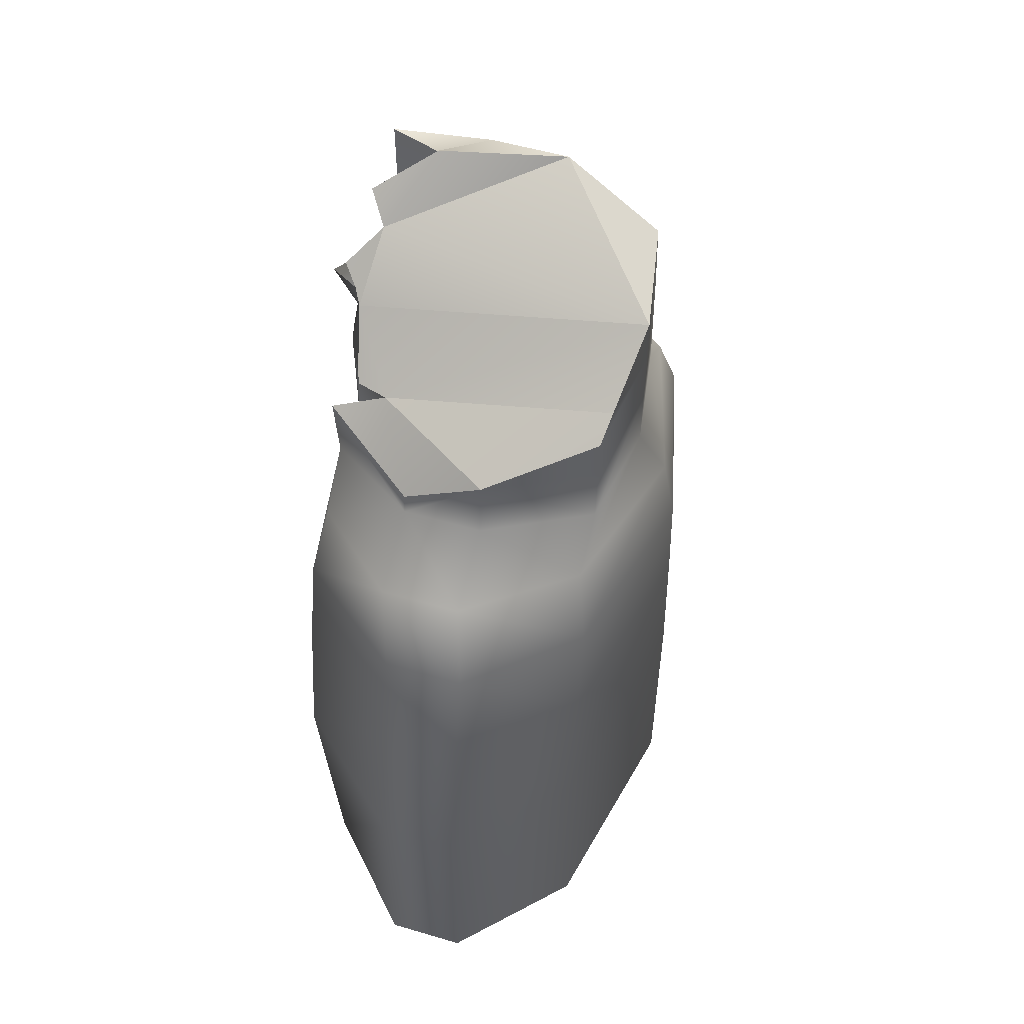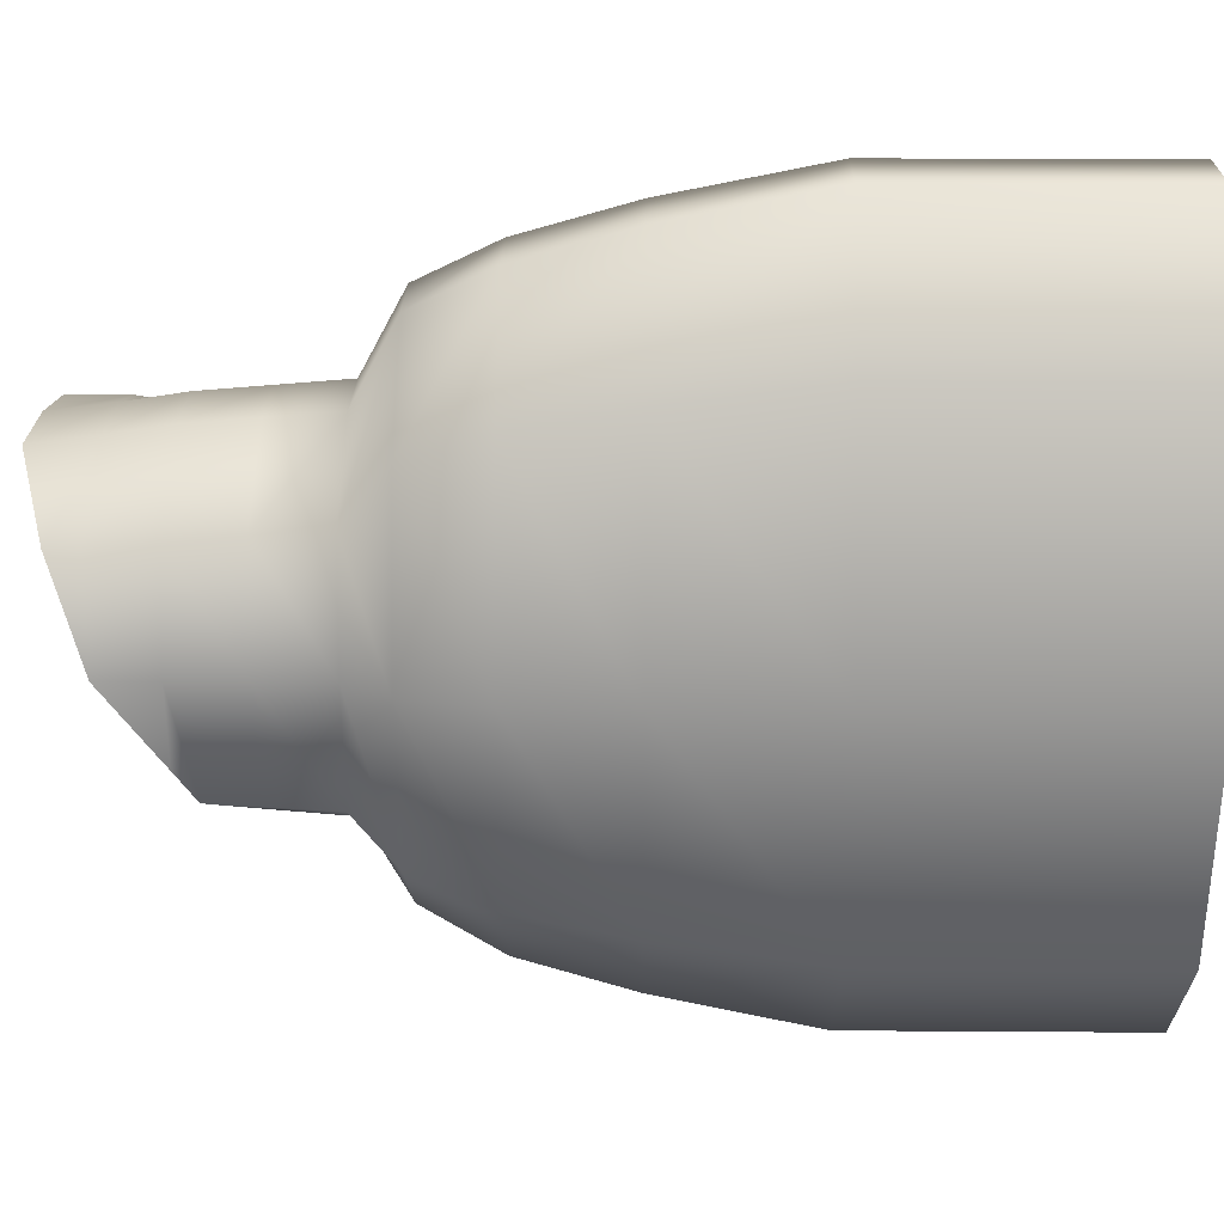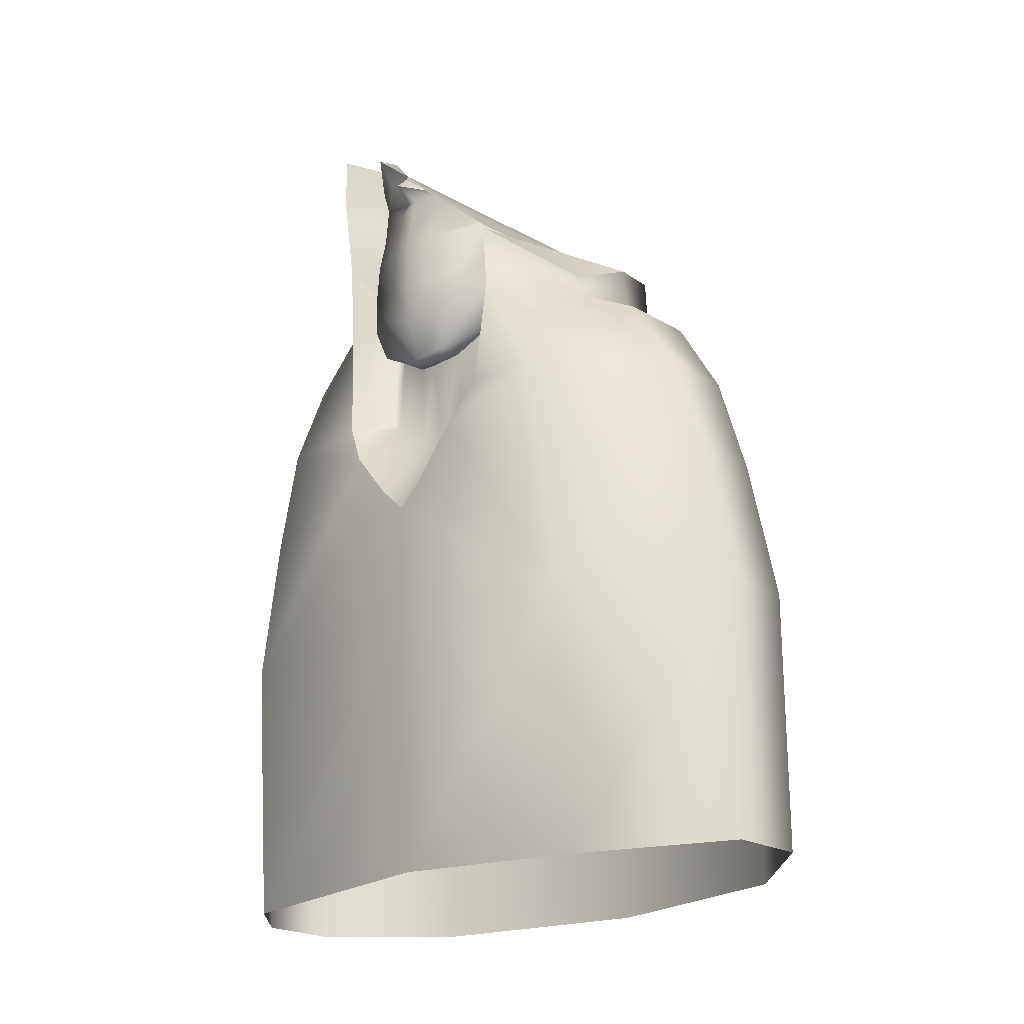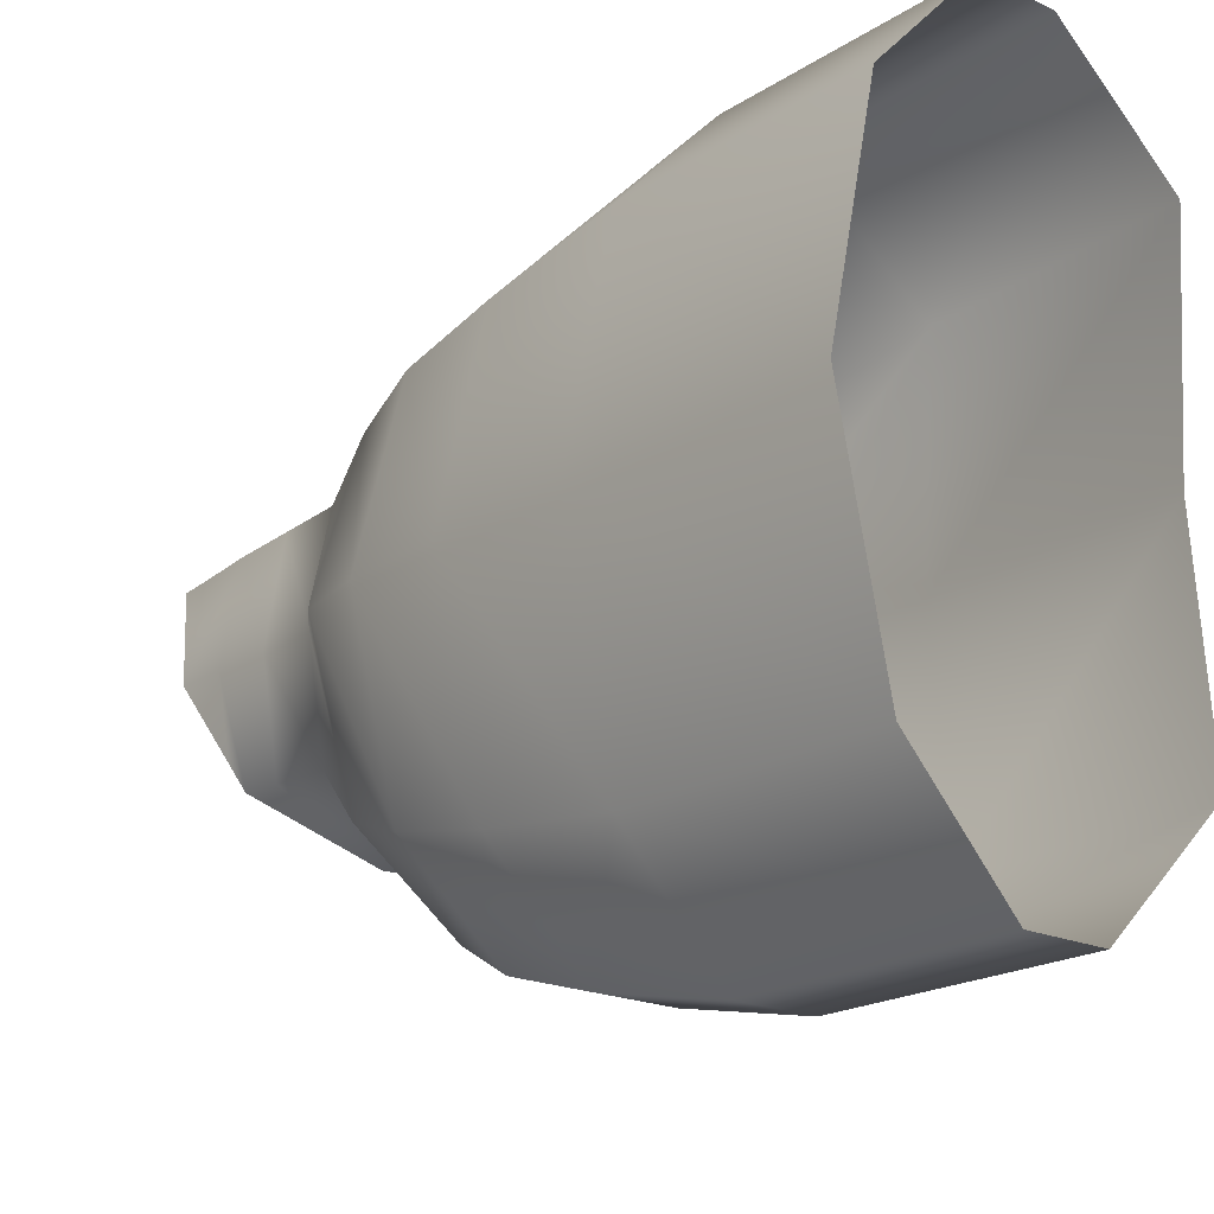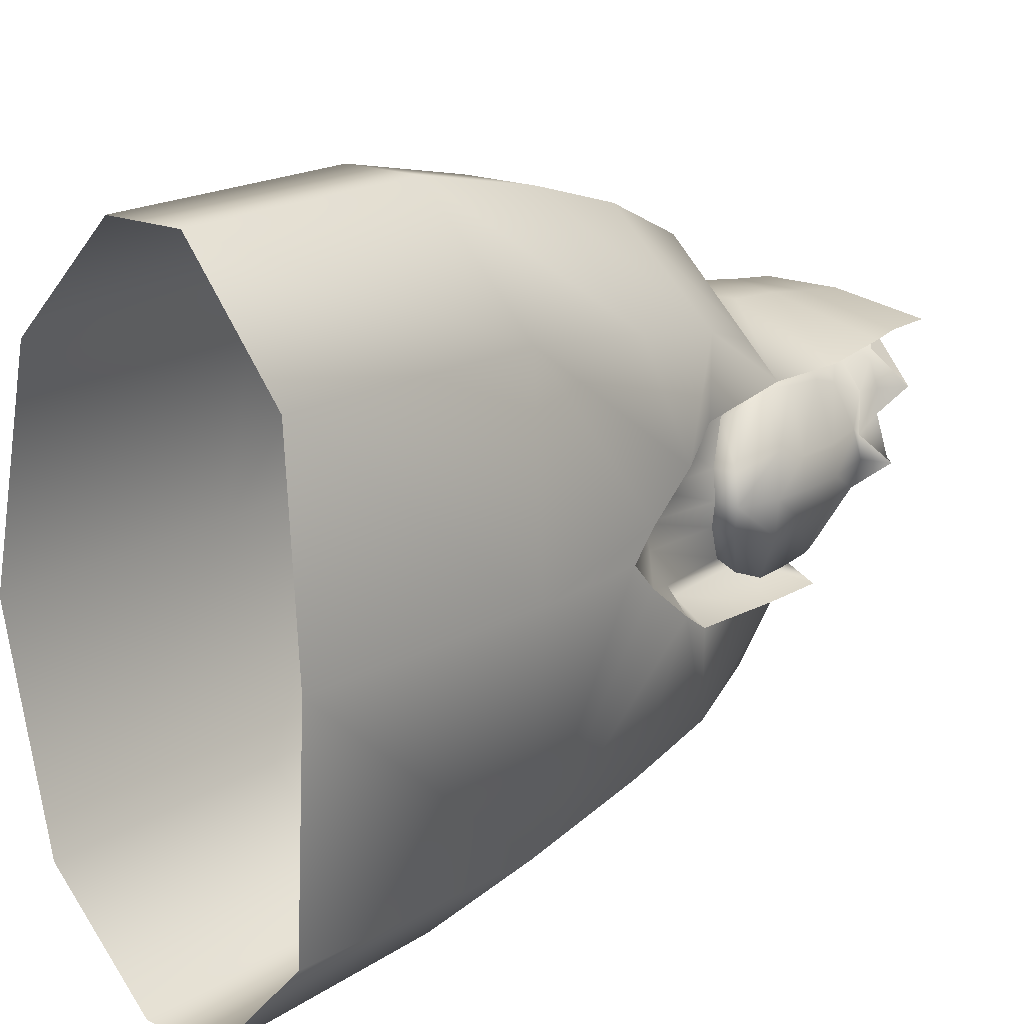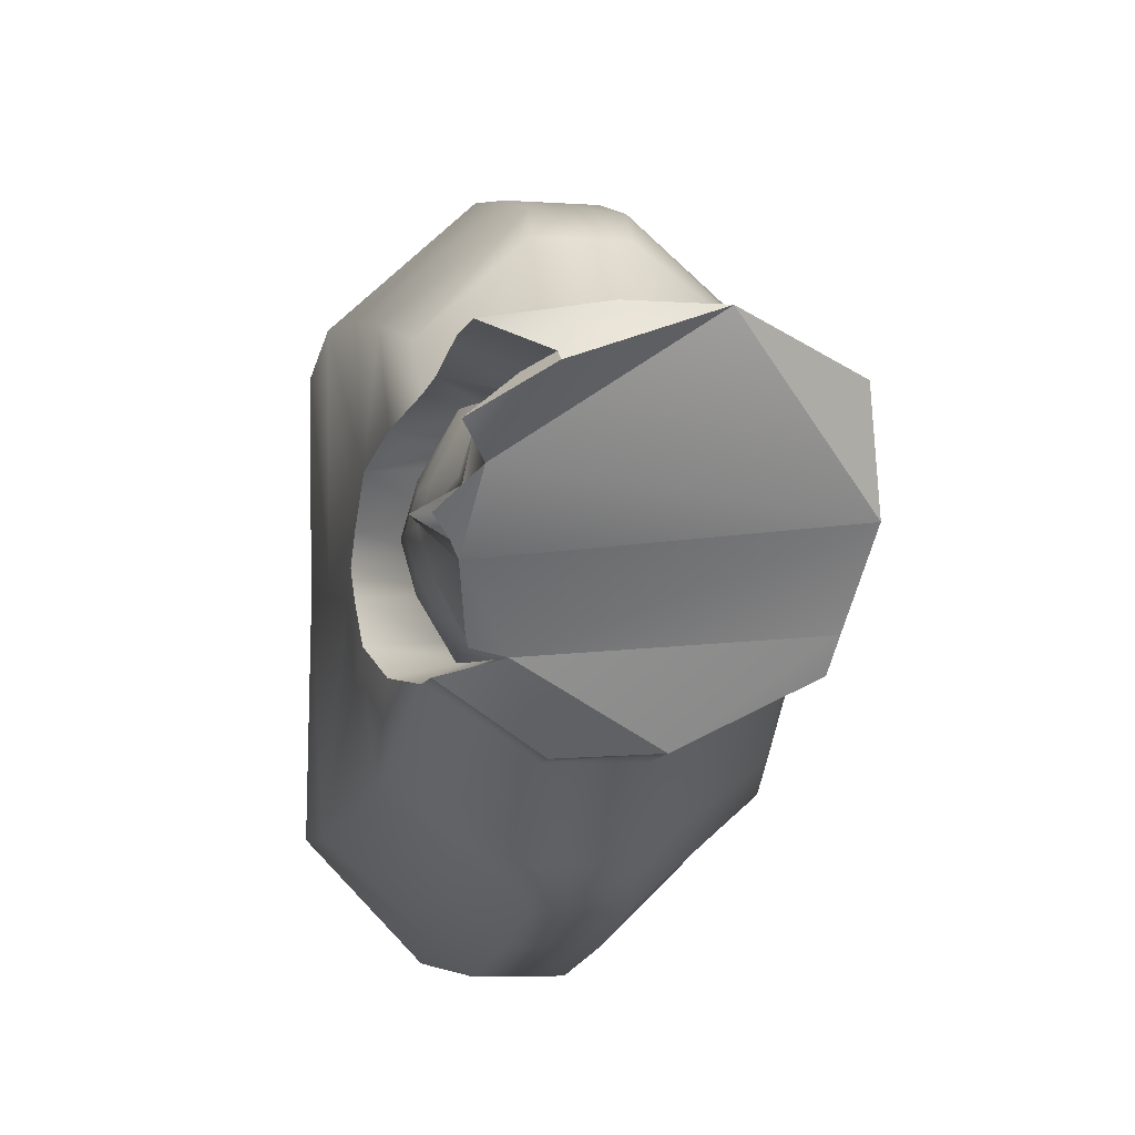
<metadata>
{"format":"obj","ext":"obj","renderer":"f3d","projection":"perspective","resolution":1024,"background":"white","views":[{"elev":54.4,"azim":-162.7,"up":"+Y"},{"elev":21.5,"azim":-89.3,"up":"+Z"},{"elev":-21.7,"azim":133.5,"up":"+Y"},{"elev":-19.9,"azim":-40.5,"up":"+Z"},{"elev":18.5,"azim":39.1,"up":"+Z"},{"elev":-5.5,"azim":167.3,"up":"+Z"}]}
</metadata>
<code>
o statue_b_Cube.001
v -0.2694 0.855 -0.08668
v 0.05023 0.8716 -0.03388
v 0.06294 0.8095 -0.03388
v 0.03112 0.7689 -0.1023
v 0.06294 0.7462 -0.03388
v -0.003134 0.7955 -0.1065
v 0.02189 0.6893 -0.08931
v 0.041 0.6566 -0.03388
v -0.002817 0.6897 -0.07931
v 0.01112 0.6582 -0.03261
v 0.04234 0.8947 0.07019
v 0.01826 0.953 0.1039
v 0.09281 0.8838 0
v 0.05023 0.8838 0.0243
v 0.06481 0.9604 0.06568
v -0.264 0.9507 0.1081
v -0.003134 0.9122 0.1106
v -0.003134 0.9906 0.1148
v -0.264 0.8328 -0.1189
v 0.0278 0.9372 0.09606
v 0.04141 0.9328 0.06568
v -0.003134 0.9372 0.1148
v 0.03112 0.8579 0.08704
v 0.05955 0.8737 0
v 0.05023 0.8716 0.03388
v -0.003134 0.8863 0.097
v 0.03112 0.821 0.0979
v 0.07226 0.8041 0
v 0.06294 0.8095 0.03388
v -0.003134 0.8554 0.1033
v 0.03112 0.7689 0.1023
v 0.07226 0.7432 0
v 0.06294 0.7512 0.03388
v -0.003134 0.7955 0.1065
v 0.02189 0.6893 0.08931
v 0.05031 0.6481 0
v 0.041 0.6566 0.03388
v -0.002817 0.6897 0.07931
v 0.02008 0.65 0
v 0.01112 0.6582 0.03261
v -0.009548 0.7456 -0.0986
v 0.02594 0.7313 -0.1064
v 0.05694 0.711 -0.04809
v 0.06828 0.6981 0
v -0.009548 0.7456 0.0986
v 0.02594 0.7313 0.1064
v 0.05694 0.714 0.04809
v 0.06135 0.8958 0.1321
v 0.06135 0.9893 0.137
v 0.06135 0.9256 0.137
v -0.05093 0.855 0.1758
v -0.05093 0.9862 0.1567
v -0.05093 0.9184 0.1658
v -0.05093 0.7827 0.1818
v 0.05903 0.8134 0.1218
v -0.1429 0.7827 0.1818
v 0.05261 0.7114 -0.1229
v 0.05261 0.7114 0.1229
v 0.005769 0.587 -0.07931
v 0.004907 0.5555 -0.03261
v 0.005769 0.587 0.07931
v 0.004351 0.5473 0
v 0.004907 0.5555 0.03261
v -0.001681 0.6097 -0.0986
v -0.001681 0.6097 0.0986
v -0.05093 0.7104 -0.1879
v -0.05093 0.7104 0.1879
v -0.05093 0.6642 -0.2732
v -0.05093 0.6642 0.2732
v 0.05261 0.6536 -0.1787
v 0.05261 0.6536 0.1787
v -0.0663 0.5803 -0.3173
v -0.0663 0.5803 0.3173
v 0.06798 0.5665 -0.2076
v 0.06798 0.5665 0.2076
v -0.07261 0.2918 -0.3875
v -0.07261 0.2918 0.3875
v 0.07429 0.2768 -0.2536
v 0.07429 0.2768 0.2536
v 0.05969 0.5786 -0.1108
v 0.05969 0.5786 0.1108
v 0.07423 0.5257 -0.07931
v 0.07336 0.4677 -0.03261
v 0.07423 0.5257 0.07931
v 0.07281 0.4375 0
v 0.07336 0.4677 0.03261
v -0.06946 0.4607 -0.3524
v 0.07114 0.4463 -0.2306
v 0.07114 0.4463 0.2306
v -0.06946 0.4607 0.3524
v 0.07281 0.2926 0
v -0.1429 0.855 0.1758
v -0.1429 0.9862 0.1567
v -0.1429 0.9184 0.1658
v -0.1429 0.7104 -0.1879
v -0.1429 0.7104 0.1879
v -0.1429 0.6642 -0.2732
v -0.1429 0.6642 0.2732
v -0.1583 0.5803 -0.3173
v -0.1583 0.5803 0.3173
v -0.1646 0.2918 -0.3875
v -0.1646 0.2918 0.3875
v -0.1614 0.4607 -0.3524
v -0.1614 0.4607 0.3524
v -0.264 0.855 0.1176
v -0.264 0.9184 0.1109
v -0.264 0.7104 -0.1257
v -0.264 0.7104 0.1257
v -0.264 0.6642 -0.1828
v -0.264 0.6642 0.1828
v -0.2794 0.5803 -0.2123
v -0.2794 0.5803 0.2123
v -0.2857 0.2918 -0.2593
v -0.2857 0.2918 0.2593
v -0.2825 0.4607 -0.2358
v -0.2825 0.4607 0.2358
v -0.2844 0.9148 -0
v -0.264 0.7827 0.1217
v -0.1429 0.7827 -0.1818
v -0.264 0.7827 -0.1217
v -0.07261 -0.009073 -0.3875
v -0.07261 -0.009073 0.3875
v 0.05257 -0.02415 -0.2536
v 0.05257 -0.02415 0.2536
v 0.05109 -0.008285 0
v -0.1646 -0.009073 -0.3875
v -0.1646 -0.009073 0.3875
v -0.2857 -0.009073 -0.2593
v -0.2857 -0.009073 0.2593
v -0.2844 0.7827 -0
v -0.2844 0.855 -0
v -0.2844 0.7104 -0
v -0.3184 0.6642 -0
v -0.3337 0.5803 -0
v -0.3369 0.4607 -0
v -0.3401 0.2918 -0
v -0.3401 -0.009073 -0
v 0.04141 0.9348 0.03534
v -0.003134 1.002 0.106
v 0.03112 0.8122 -0.09865
v -0.003134 0.8075 -0.1059
v 0.05969 0.8838 -0.0189
v 0.03492 0.8197 -0.09026
v 0.0575 0.7891 -0.122
v 0.07704 0.9002 0
v -0.05093 0.7369 -0.1857
f 2 24 28 3
f 3 28 32 5
f 41 42 7 9
f 43 44 36 8
f 42 43 8 7
f 8 36 39 10
f 8 10 9 7
f 21 138 15
f 22 20 12 18
f 117 1 131
f 20 21 15 12
f 11 14 21 20
f 17 11 20 22
f 14 13 145 138 21
f 17 26 23 11
f 14 25 24 13
f 11 23 25 14
f 26 30 27 23
f 25 29 28 24
f 23 27 29 25
f 30 34 31 27
f 29 33 32 28
f 27 31 33 29
f 45 38 35 46
f 47 37 36 44
f 46 35 37 47
f 37 40 39 36
f 37 35 38 40
f 31 46 47 33
f 33 47 44 32
f 34 45 46 31
f 4 5 43 42
f 5 32 44 43
f 6 4 42 41
f 17 22 50 48
f 22 18 49 50
f 139 52 18
f 19 119 120
f 119 146 66 95
f 50 49 52 53
f 48 50 53 51
f 66 146 144 57
f 30 55 34
f 45 34 55 58
f 58 55 54 67
f 51 54 55 48
f 9 10 60 59
f 40 38 61 63
f 39 40 63 62
f 10 39 62 60
f 38 45 65 61
f 41 9 59 64
f 96 56 118 108
f 67 54 56 96
f 66 57 70 68
f 58 67 69 71
f 68 70 74 72
f 71 69 73 75
f 87 88 78 76
f 89 90 77 79
f 45 58 81 65
f 57 41 64 80
f 75 81 58 71
f 57 80 74 70
f 59 60 83 82
f 64 59 82 80
f 62 63 86 85
f 60 62 85 83
f 61 65 81 84
f 63 61 84 86
f 72 74 88 87
f 75 73 90 89
f 75 89 84 81
f 74 80 82 88
f 84 89 79 86
f 78 88 82 83
f 91 85 86 79
f 85 91 78 83
f 68 72 99 97
f 77 90 104 102
f 66 68 97 95
f 73 69 98 100
f 90 73 100 104
f 69 67 96 98
f 51 53 94 92
f 72 87 103 99
f 53 52 93 94
f 87 76 101 103
f 54 51 92 56
f 104 100 112 116
f 95 97 109 107
f 98 96 108 110
f 97 99 111 109
f 100 98 110 112
f 92 94 106 105
f 99 103 115 111
f 94 93 16 106
f 102 104 116 114
f 119 95 107 120
f 103 101 113 115
f 56 92 105 118
f 106 16 117
f 132 108 118 130
f 41 57 144 141 6
f 26 17 48 55 30
f 77 102 127 122
f 91 79 124 125
f 113 101 126 128
f 101 76 121 126
f 78 91 125 123
f 79 77 122 124
f 102 114 129 127
f 76 78 123 121
f 131 1 19 120 130
f 133 110 108 132
f 134 112 110 133
f 135 116 112 134
f 135 115 113 136
f 137 129 114 136
f 128 137 136 113
f 116 135 136 114
f 115 135 134 111
f 111 134 133 109
f 109 133 132 107
f 105 131 130 118
f 107 132 130 120
f 105 106 117 131
f 142 145 13
f 2 142 13 24
f 143 2 3
f 141 140 4 6
f 140 143 3 5 4
f 15 139 18 12
f 52 49 18
f 52 139 93
f 119 19 1
f 1 117 141
f 117 16 93
f 138 117 93
f 93 139 138
f 139 15 138
f 138 145 142
f 2 143 141
f 143 140 141
f 138 142 2
f 119 1 141
f 117 138 2
f 141 117 2
f 144 146 141
f 146 119 141

</code>
